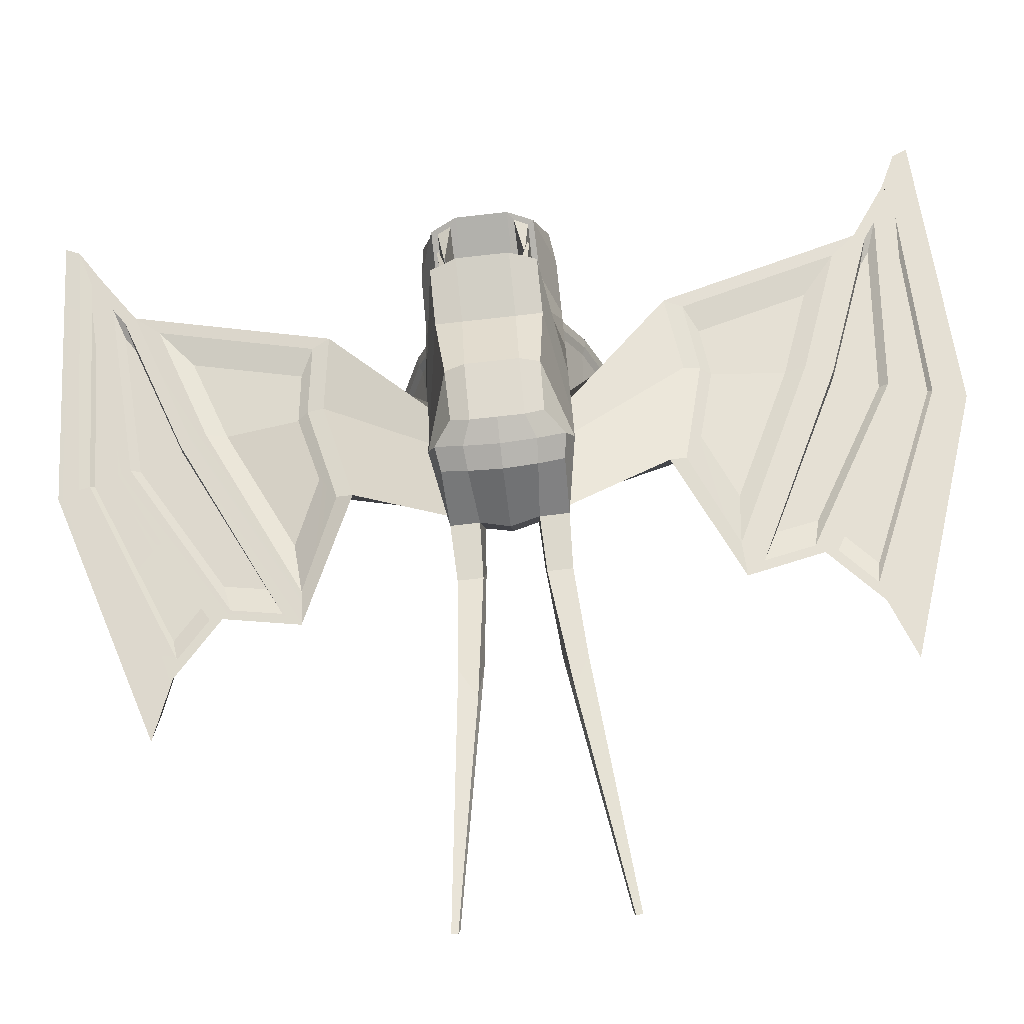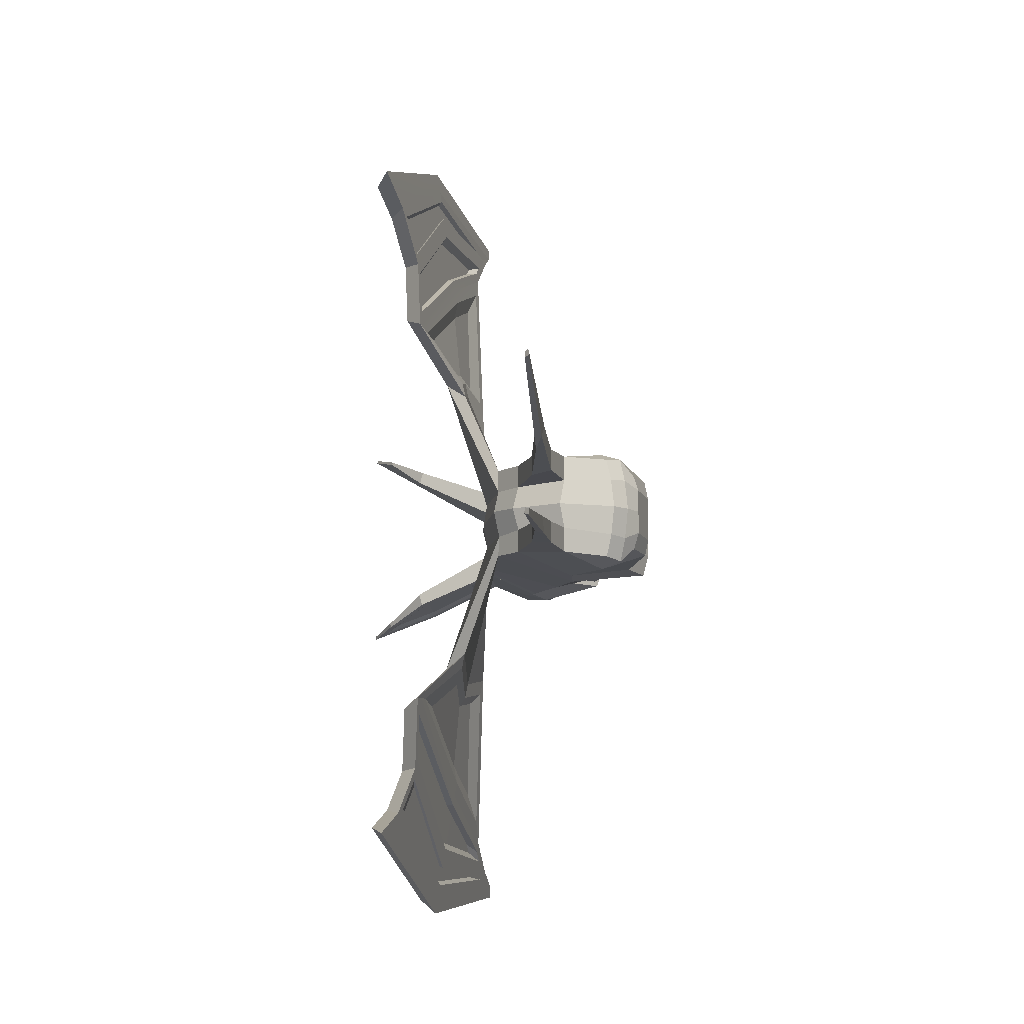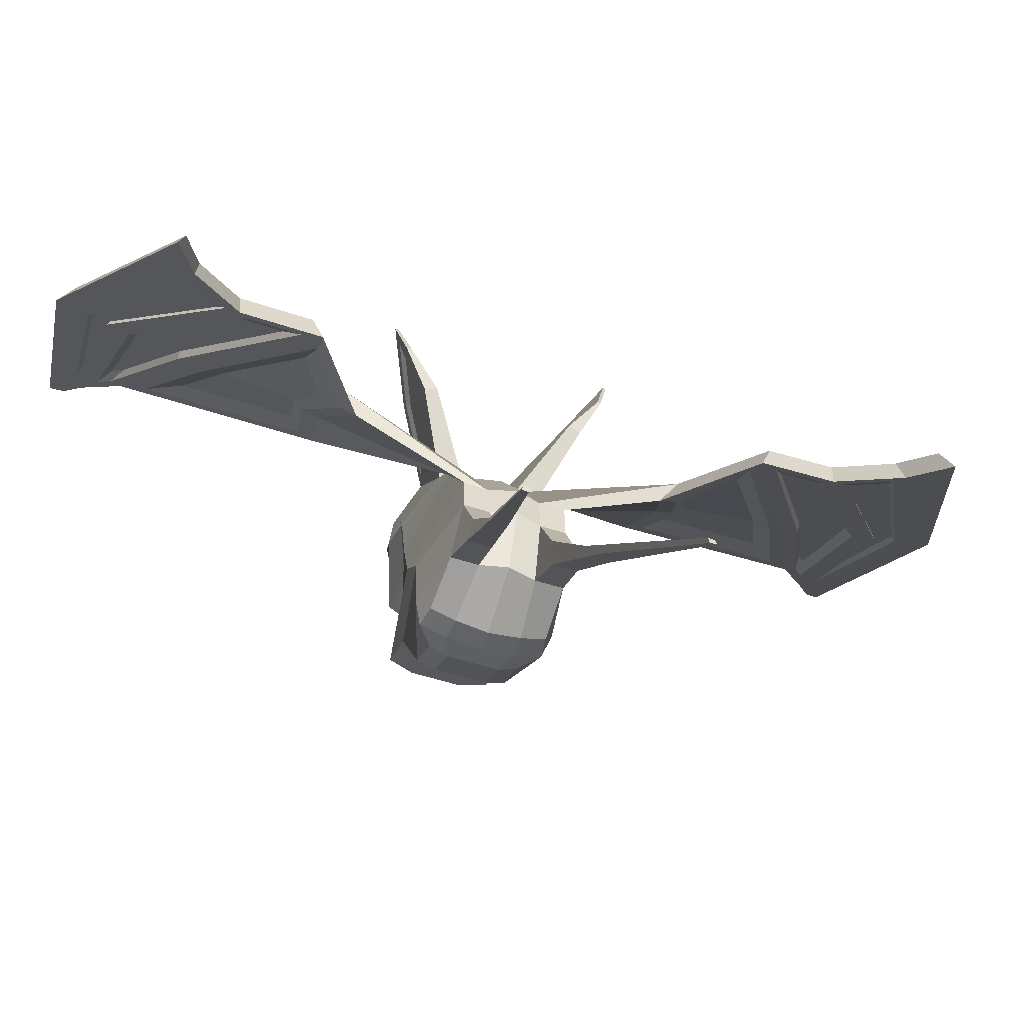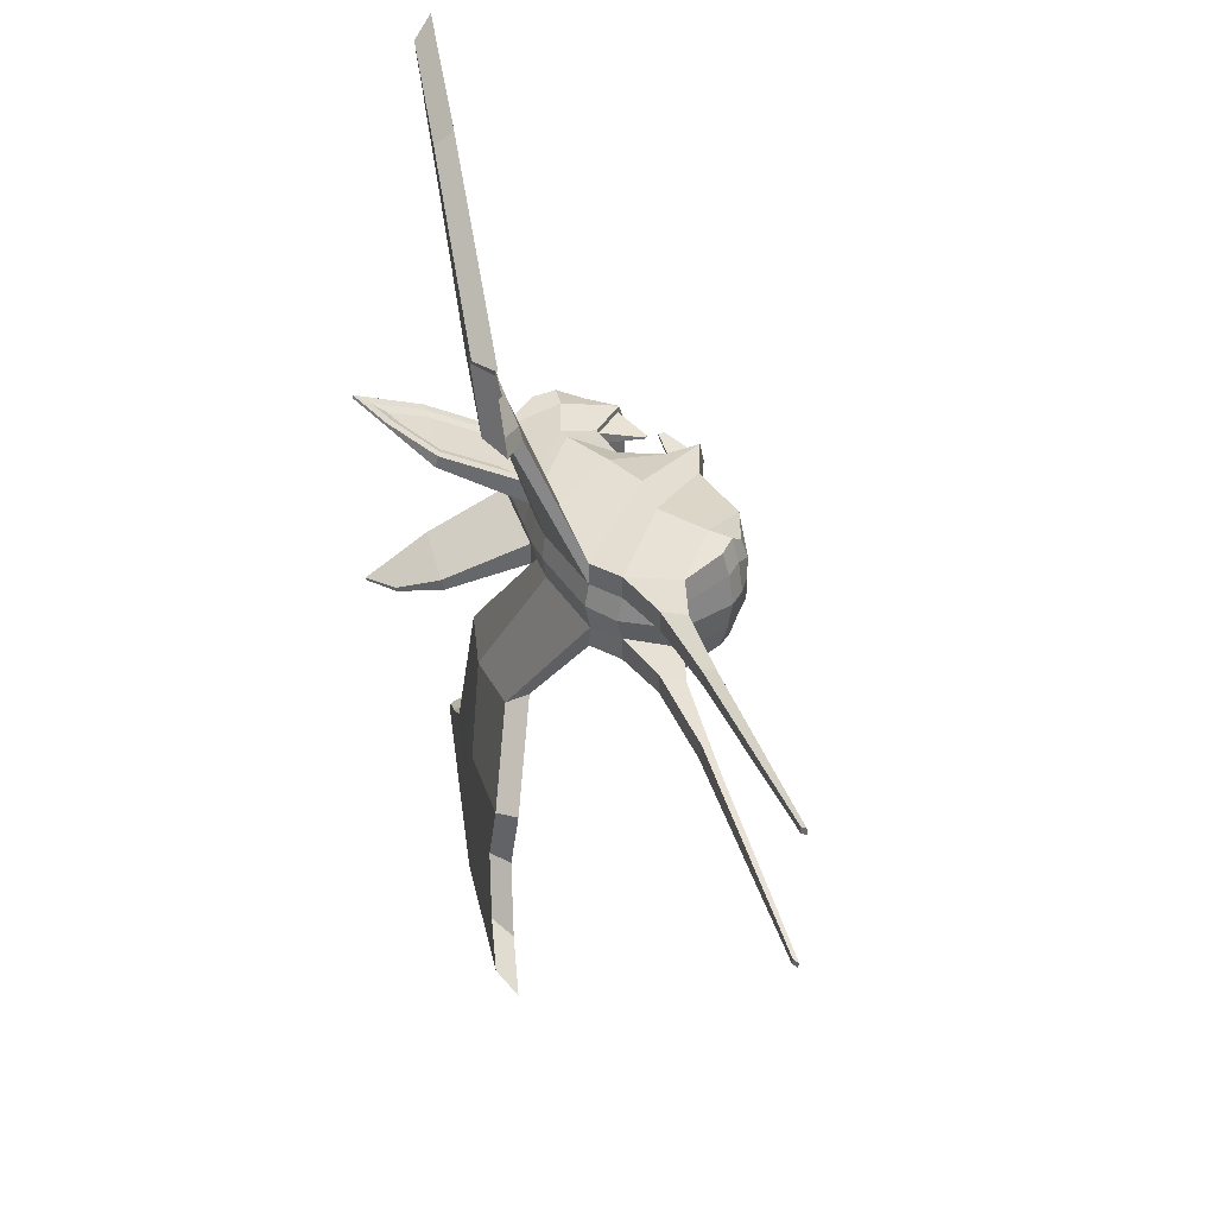
<metadata>
{"format":"obj","ext":"obj","renderer":"f3d","projection":"perspective","resolution":1024,"background":"white","views":[{"elev":-74.3,"azim":96.5,"up":"+Y"},{"elev":-10.1,"azim":-38.2,"up":"+Z"},{"elev":-54.8,"azim":-108.8,"up":"+Y"},{"elev":37.2,"azim":-58.1,"up":"+Z"}]}
</metadata>
<code>
o Plane.002
v 0.08371 6.226 -0.7553
v 0.625 5.902 -0.7539
v -1.056 5.943 -1.016
v -0.8287 6.674 -1.015
v -0.0738 5.513 -0.7555
v -1.561 5.378 -1.017
v -0.5447 4.533 -0.6589
v -1.632 4.449 -1.017
v -1.136 4.161 -0.6451
v -1.484 4.125 -0.9036
v -0.6315 8.776 -0.7572
v 0.1163 8.699 -0.962
v 0.5081 8.506 -0.946
v 0.1315 8.166 -1.013
v -1.831 3.967 -0.4826
v -1.831 4.089 -0.8533
v -1.484 4.002 -0.5074
v 0.7886 8.143 -0.3743
v 0.7894 8.143 -0.7546
v 0.5049 8.699 -0.5059
v -0.5455 7.73 -1.014
v 0.9051 7.564 -0.7461
v 0.1007 7.478 -0.7563
v -0.6229 7.565 -1.014
v -2.297 6.935 -0.7626
v -1.972 7.279 -0.7578
v -2.968 5.691 -0.7625
v -2.991 5.096 -0.7625
v -2.656 4.245 -0.83
v 1.068 7.558 -0.3745
v -0.2652 6.885 -0.3762
v -0.2644 6.885 -0.7563
v 0.1001 7.478 -0.3766
v 0.113 8.893 -0.4788
v -0.6323 8.776 -0.3774
v -2.657 4.245 -0.4153
v -3.317 3.791 -0.4409
v -3.317 3.791 -0.7995
v -0.469 4.534 -0.3759
v -0.07481 5.513 -0.3751
v -0.789 8.971 -2.579
v -1.124 9.128 -2.804
v -1.973 7.279 -0.38
v -1.136 4.038 -0.3777
v 0.561 5.949 -0.6128
v 0.7372 6.613 -0.6622
v 0.7492 6.618 -0.6371
v 0.6073 5.97 -0.5155
v 0.1824 7.499 -0.476
v 0.5491 6.874 -0.5805
v 0.6231 6.866 -0.5682
v 0.9412 7.549 -0.4666
v -2.959 5.677 -0.4207
v -2.983 5.103 -0.3762
v 0.7588 5.903 -0.3732
v -2.768 6.93 -2.371
v -1.706 8.245 -2.754
v -1.69 7.577 -0.7598
v -2.065 7.315 0.00023
v -2.282 6.901 -0.3903
v -2.361 6.908 0.00326
v -0.07376 5.514 0.002833
v 0.7597 5.904 0.003742
v 0.5049 8.7 0.002955
v 0.113 8.893 0.002501
v -3.051 5.711 0.02044
v -3.083 5.132 -0.0007
v -1.135 4.039 0.001537
v -0.4678 4.535 0.002405
v -2.755 4.244 -0.000329
v -1.83 3.888 0.000677
v 0.1004 7.479 0.002071
v 1.068 7.559 0.003176
v 0.08293 6.226 -0.3752
v 0.08377 6.227 0.002728
v -1.482 3.924 0.001099
v -0.7246 8.813 0.001594
v -1.691 7.578 -0.3793
v -1.784 7.614 0.000572
v -0.2645 6.886 0.002171
v 0.789 8.144 0.003159
v -1.451 9.756 -1.124
v -2.459 8.771 -1.071
v -1.416 9.714 -1.316
v -2.338 10.36 -1.767
v -2.346 10.37 -1.72
v -2.425 8.729 -1.263
v -2.241 10.1 -1.654
v -2.146 9.874 -1.517
v -2.225 9.509 -1.441
v -2.344 9.621 -1.555
v -2.499 9.622 -1.601
v -2.506 9.649 -1.537
v -2.172 8.873 -1.198
v -2.274 8.787 -1.237
v -0.8318 8.775 -0.8151
v -1.66 7.82 -0.8308
v -1.525 9.597 -1.311
v -1.707 8.144 -0.8868
v -1.601 9.491 -1.255
v -1.075 8.862 -0.8772
v -3.393 4.222 -0.4116
v -4.313 2.961 -0.5361
v -4.564 2.5 -0.6549
v -3.393 4.222 -0.7408
v -4.306 3.007 -0.802
v -6.826 0.1133 -1.199
v -6.828 0.09855 -1.114
v -4.263 2.803 -0.8853
v -6.821 0.0236 -1.23
v -6.824 0.007583 -1.137
v -0.2655 9.795 -5.647
v -0.6559 9.859 -5.544
v -1.9 8.301 -4.6
v -1.975 8.305 -4.281
v -3.453 6.978 -3.347
v -4.008 6.413 -3.277
v -2.893 7.312 -2.625
v -1.943 8.484 -2.956
v -0.1176 10.37 -6.051
v -2.487 8.375 -5.851
v -2.178 8.517 -4.824
v -4.36 6.534 -3.462
v -4.412 6.073 -3.306
v -0.9048 8.916 -2.855
v -1.278 8.744 -3.064
v -0.9901 9.187 -4.748
v -0.4955 9.56 -5.264
v -2.629 8.323 -6.43
v -4.842 6.339 -5.215
v -4.231 6.768 -4.518
v 0.3421 10.37 -6.206
v 0.7469 10.73 -6.461
v 0.2425 10.69 -6.281
v -4.266 6.335 -4.485
v -4.947 5.857 -5.272
v -5.682 5.291 -5.632
v -2.579 8.026 -6.959
v -2.474 8.073 -6.63
v 0.3063 10.77 -6.483
v -2.726 8.276 -6.724
v -5.5 5.828 -5.53
v 0.8196 10.82 -6.686
v -1.742 8.274 -3.004
v -2.781 6.991 -2.619
v -1.979 8.277 -4.834
v -2.59 7.394 -2.88
v -1.864 8.286 -3.163
v -0.3212 9.768 -5.813
v -2.032 8.25 -5.002
v -4.26 6.233 -3.582
v -0.1217 9.956 -5.998
v -2.278 8.14 -5.807
v -2.319 8.127 -5.981
v -4.167 6.403 -4.356
v -3.977 6.642 -3.809
v -2.134 8.312 -5.003
v -0.5501 9.727 -5.835
v -2.338 8.221 -5.671
v -0.7159 9.571 -5.681
v -3.902 6.781 -4.459
v 0.3065 10.36 -6.377
v -2.358 8.114 -6.151
v -4.266 6.358 -4.68
v -2.444 8.078 -6.457
v 0.2263 10.29 -6.328
v -4.72 6.038 -5.203
v -4.516 6.305 -5.254
v -4.106 6.593 -4.783
v -2.39 8.174 -6.115
v 0.00994 10.2 -6.324
v -2.468 8.142 -6.391
v -0.06202 10.13 -6.278
v 0.1897 6.183 -0.6151
v 0.1784 6.162 -0.5152
v 0.6411 6.674 -0.6628
v 0.6382 6.668 -0.637
v 0.1743 7.483 -0.6649
v 0.8509 7.551 -0.6637
v 0.5396 6.859 -0.5899
v 0.6133 6.867 -0.5897
v 0.0855 6.228 0.7613
v -0.8277 6.675 1.019
v -1.054 5.945 1.019
v 0.6269 5.904 0.7613
v -1.559 5.38 1.019
v -0.07168 5.515 0.7613
v -1.631 4.45 1.019
v -0.542 4.534 0.6636
v -1.482 4.126 0.9058
v -1.134 4.162 0.6482
v -0.6312 8.777 0.7613
v 0.1317 8.167 1.019
v 0.5082 8.508 0.9526
v 0.1163 8.701 0.9676
v -1.828 3.967 0.4839
v -1.48 4.003 0.5095
v -1.829 4.09 0.8546
v 0.7901 8.145 0.3808
v 0.506 8.701 0.5121
v 0.7901 8.145 0.7613
v -0.5457 7.731 1.019
v 0.1015 7.479 0.7613
v 0.8945 7.558 0.7613
v -0.6231 7.566 1.019
v -1.972 7.279 0.7613
v -2.297 6.935 0.7615
v -2.967 5.691 0.7613
v -2.99 5.096 0.7613
v -2.654 4.245 0.8295
v 1.069 7.56 0.3808
v -0.263 6.886 0.3808
v 0.1015 7.479 0.3808
v -0.263 6.886 0.7613
v 0.1141 8.894 0.4839
v -0.6312 8.777 0.3808
v -2.654 4.245 0.4149
v -3.315 3.791 0.798
v -3.315 3.791 0.4394
v -0.4655 4.535 0.3808
v -0.07168 5.515 0.3808
v -1.972 7.279 0.3808
v -1.139 9.13 2.81
v -0.7996 8.974 2.596
v -1.133 4.04 0.3808
v 0.5632 5.951 0.6198
v 0.6097 5.972 0.5226
v 0.751 6.62 0.6442
v 0.7389 6.615 0.6693
v 0.1749 7.488 0.4725
v 0.9425 7.55 0.4725
v 0.6242 6.867 0.5732
v 0.5407 6.861 0.5732
v -2.967 5.691 0.3808
v -2.99 5.096 0.3808
v 0.7616 5.905 0.3808
v -1.72 8.249 2.755
v -2.775 6.93 2.367
v -1.69 7.578 0.7613
v -2.285 6.91 0.3876
v 0.0855 6.228 0.3808
v -1.69 7.578 0.3808
v -2.46 8.772 1.069
v -1.452 9.757 1.126
v -1.418 9.716 1.318
v -2.35 10.37 1.719
v -2.341 10.36 1.766
v -2.426 8.73 1.261
v -2.244 10.1 1.653
v -2.346 9.622 1.553
v -2.227 9.51 1.44
v -2.149 9.875 1.516
v -2.51 9.634 1.552
v -2.502 9.623 1.599
v -2.276 8.788 1.235
v -2.173 8.874 1.198
v -0.8354 8.774 0.8189
v -1.665 7.831 0.8291
v -1.527 9.599 1.312
v -1.707 8.145 0.8879
v -1.075 8.864 0.8801
v -1.602 9.492 1.256
v -3.391 4.222 0.4099
v -4.573 2.497 0.6446
v -4.311 2.961 0.5331
v -3.391 4.222 0.739
v -4.304 3.007 0.799
v -6.826 0.09784 1.107
v -6.811 0.1145 1.204
v -4.261 2.802 0.8824
v -6.822 0.006875 1.131
v -6.819 0.0229 1.223
v -0.6893 9.877 5.542
v -0.3032 9.81 5.651
v -1.937 8.3 4.6
v -4.021 6.41 3.26
v -3.468 6.976 3.332
v -2.008 8.303 4.281
v -2.903 7.312 2.619
v -1.959 8.485 2.958
v -2.192 8.544 4.819
v -2.521 8.395 5.845
v -0.1572 10.38 6.052
v -4.375 6.532 3.447
v -4.424 6.07 3.289
v -0.92 8.919 2.864
v -0.5316 9.572 5.27
v -1.025 9.192 4.755
v -1.295 8.747 3.072
v -4.253 6.772 4.51
v -4.869 6.342 5.201
v -2.675 8.337 6.423
v 0.299 10.38 6.214
v 0.2014 10.71 6.282
v 0.666 10.72 6.524
v -4.289 6.336 4.472
v -4.974 5.859 5.256
v -2.528 8.082 6.623
v -2.632 8.04 6.952
v -5.708 5.294 5.615
v -2.776 8.289 6.715
v 0.2638 10.79 6.485
v -5.527 5.831 5.512
v 0.7373 10.81 6.747
v -1.758 8.276 3.007
v -2.79 6.991 2.613
v -2.019 8.275 4.833
v -2.602 7.395 2.873
v -1.883 8.286 3.164
v -0.3613 9.783 5.818
v -2.073 8.25 5
v -4.275 6.23 3.565
v -0.1635 9.972 6.004
v -2.329 8.139 5.802
v -2.372 8.125 5.976
v -4.189 6.402 4.342
v -2.175 8.312 5
v -3.995 6.64 3.792
v -2.388 8.22 5.665
v -0.5924 9.74 5.841
v -0.7579 9.582 5.687
v -3.927 6.78 4.443
v 0.2637 10.38 6.383
v -2.414 8.112 6.144
v -4.29 6.359 4.666
v -2.501 8.081 6.45
v 0.1833 10.3 6.333
v -4.747 6.041 5.188
v -4.132 6.594 4.769
v -4.544 6.307 5.238
v -0.03393 10.21 6.329
v -2.446 8.172 6.108
v -0.106 10.15 6.284
v -2.526 8.141 6.383
v 0.1918 6.185 0.6211
v 0.1807 6.164 0.5211
v 0.64 6.67 0.6438
v 0.6429 6.675 0.6696
v 0.1752 7.484 0.6695
v 0.8519 7.552 0.6695
v 0.6144 6.868 0.5946
v 0.5518 6.868 0.5867
f 1 2 3 4
f 2 5 6 3
f 5 7 8 6
f 7 9 10 8
f 11 12 13 14
f 15 16 10 17
f 18 19 13 20
f 21 14 22 23
f 24 4 25 26
f 4 3 27 25
f 3 6 28 27
f 6 8 29 28
f 8 10 16 29
f 14 13 19 22
f 30 22 19 18
f 31 32 23 33
f 34 12 11 35
f 36 37 38 29
f 39 7 5 40
f 26 41 42 43
f 17 10 9 44
f 45 46 47 48
f 49 50 51 52
f 36 29 16 15
f 44 9 7 39
f 53 27 28 54
f 20 13 12 34
f 40 5 2 55
f 27 56 57 25
f 32 1 4 24
f 58 11 14 21
f 59 43 60 61
f 62 40 55 63
f 64 20 34 65
f 66 53 54 67
f 68 44 39 69
f 70 36 15 71
f 72 33 30 73
f 63 55 74 75
f 76 17 44 68
f 61 60 53 66
f 69 39 40 62
f 77 35 78 79
f 67 54 36 70
f 65 34 35 77
f 80 31 33 72
f 73 30 18 81
f 81 18 20 64
f 71 15 17 76
f 35 82 83 78
f 84 85 86 82
f 11 84 82 35
f 78 83 87 58
f 88 89 90 91
f 86 85 92 93
f 83 93 92 87
f 91 90 94 95
f 82 86 93 83
f 96 11 58 97
f 98 84 11 96
f 97 58 87 95
f 91 92 85 88
f 88 85 84 98
f 95 87 92 91
f 99 94 100 101
f 94 90 89 100
f 96 101 100 98
f 98 100 89 88
f 95 94 99 97
f 97 99 101 96
f 102 103 104 37
f 54 102 37 36
f 29 38 105 28
f 28 105 102 54
f 106 107 108 103
f 37 104 109 38
f 105 106 103 102
f 38 109 106 105
f 108 107 110 111
f 109 110 107 106
f 103 108 111 104
f 104 111 110 109
f 75 74 31 80
f 79 78 43 59
f 23 32 24 21
f 78 58 26 43
f 74 1 32 31
f 21 24 26 58
f 41 112 113 42
f 114 115 116 117
f 53 118 56 27
f 25 57 41 26
f 60 119 118 53
f 43 42 119 60
f 113 120 121 122
f 119 122 123 118
f 118 123 124 56
f 125 126 127 128
f 42 113 122 119
f 121 129 130 131
f 132 133 134 120
f 112 132 120 113
f 122 121 131 123
f 123 131 135 124
f 136 137 138 139
f 134 140 141 129
f 131 130 136 135
f 120 134 129 121
f 141 138 137 142
f 140 143 138 141
f 133 143 140 134
f 129 141 142 130
f 130 142 137 136
f 139 138 143 133
f 125 41 57 144
f 144 57 56 145
f 114 146 112 128
f 117 124 146 114
f 145 56 124 117
f 128 112 41 125
f 147 116 115 148
f 148 115 127 126
f 145 147 148 144
f 117 116 147 145
f 128 127 115 114
f 144 148 126 125
f 149 112 146 150
f 150 146 124 151
f 152 132 112 149
f 153 154 132 152
f 155 135 154 153
f 151 124 135 155
f 151 156 157 150
f 152 158 159 153
f 157 159 158 160
f 156 161 159 157
f 153 159 161 155
f 149 160 158 152
f 150 157 160 149
f 155 161 156 151
f 162 132 154 163
f 163 154 135 164
f 165 139 133 166
f 167 136 139 165
f 166 133 132 162
f 164 135 136 167
f 167 168 169 164
f 163 170 171 162
f 170 172 173 171
f 169 168 172 170
f 165 172 168 167
f 164 169 170 163
f 162 171 173 166
f 166 173 172 165
f 45 2 1 174
f 174 1 74 175
f 48 55 2 45
f 175 74 55 48
f 47 46 176 177
f 174 176 46 45
f 48 47 177 175
f 175 177 176 174
f 178 23 22 179
f 49 33 23 178
f 179 22 30 52
f 52 30 33 49
f 50 180 181 51
f 178 180 50 49
f 52 51 181 179
f 179 181 180 178
f 182 183 184 185
f 185 184 186 187
f 187 186 188 189
f 189 188 190 191
f 192 193 194 195
f 196 197 190 198
f 199 200 194 201
f 202 203 204 193
f 205 206 207 183
f 183 207 208 184
f 184 208 209 186
f 186 209 210 188
f 188 210 198 190
f 193 204 201 194
f 211 199 201 204
f 212 213 203 214
f 215 216 192 195
f 217 210 218 219
f 220 221 187 189
f 206 222 223 224
f 197 225 191 190
f 226 227 228 229
f 230 231 232 233
f 217 196 198 210
f 225 220 189 191
f 234 235 209 208
f 200 215 195 194
f 221 236 185 187
f 208 207 237 238
f 214 205 183 182
f 239 202 193 192
f 59 61 240 222
f 62 63 236 221
f 64 65 215 200
f 66 67 235 234
f 68 69 220 225
f 70 71 196 217
f 72 73 211 213
f 63 75 241 236
f 76 68 225 197
f 61 66 234 240
f 69 62 221 220
f 77 79 242 216
f 67 70 217 235
f 65 77 216 215
f 80 72 213 212
f 73 81 199 211
f 81 64 200 199
f 71 76 197 196
f 216 242 243 244
f 245 244 246 247
f 192 216 244 245
f 242 239 248 243
f 249 250 251 252
f 246 253 254 247
f 243 248 254 253
f 250 255 256 251
f 244 243 253 246
f 257 258 239 192
f 259 257 192 245
f 258 255 248 239
f 250 249 247 254
f 249 259 245 247
f 255 250 254 248
f 260 261 262 256
f 256 262 252 251
f 257 259 262 261
f 259 249 252 262
f 255 258 260 256
f 258 257 261 260
f 263 219 264 265
f 235 217 219 263
f 210 209 266 218
f 209 235 263 266
f 267 265 268 269
f 219 218 270 264
f 266 263 265 267
f 218 266 267 270
f 268 271 272 269
f 270 267 269 272
f 265 264 271 268
f 264 270 272 271
f 75 80 212 241
f 79 59 222 242
f 203 202 205 214
f 242 222 206 239
f 241 212 214 182
f 202 239 206 205
f 224 223 273 274
f 275 276 277 278
f 234 208 238 279
f 207 206 224 237
f 240 234 279 280
f 222 240 280 223
f 273 281 282 283
f 280 279 284 281
f 279 238 285 284
f 286 287 288 289
f 223 280 281 273
f 282 290 291 292
f 293 283 294 295
f 274 273 283 293
f 281 284 290 282
f 284 285 296 290
f 297 298 299 300
f 294 292 301 302
f 290 296 297 291
f 283 282 292 294
f 301 303 300 299
f 302 301 299 304
f 295 294 302 304
f 292 291 303 301
f 291 297 300 303
f 298 295 304 299
f 286 305 237 224
f 305 306 238 237
f 275 287 274 307
f 276 275 307 285
f 306 276 285 238
f 287 286 224 274
f 308 309 278 277
f 309 289 288 278
f 306 305 309 308
f 276 306 308 277
f 287 275 278 288
f 305 286 289 309
f 310 311 307 274
f 311 312 285 307
f 313 310 274 293
f 314 313 293 315
f 316 314 315 296
f 312 316 296 285
f 312 311 317 318
f 313 314 319 320
f 317 321 320 319
f 318 317 319 322
f 314 316 322 319
f 310 313 320 321
f 311 310 321 317
f 316 312 318 322
f 323 324 315 293
f 324 325 296 315
f 326 327 295 298
f 328 326 298 297
f 327 323 293 295
f 325 328 297 296
f 328 325 329 330
f 324 323 331 332
f 332 331 333 334
f 329 332 334 330
f 326 328 330 334
f 325 324 332 329
f 323 327 333 331
f 327 326 334 333
f 226 335 182 185
f 335 336 241 182
f 227 226 185 236
f 336 227 236 241
f 228 337 338 229
f 335 226 229 338
f 227 336 337 228
f 336 335 338 337
f 339 340 204 203
f 230 339 203 213
f 340 231 211 204
f 231 230 213 211
f 233 232 341 342
f 339 230 233 342
f 231 340 341 232
f 340 339 342 341

</code>
